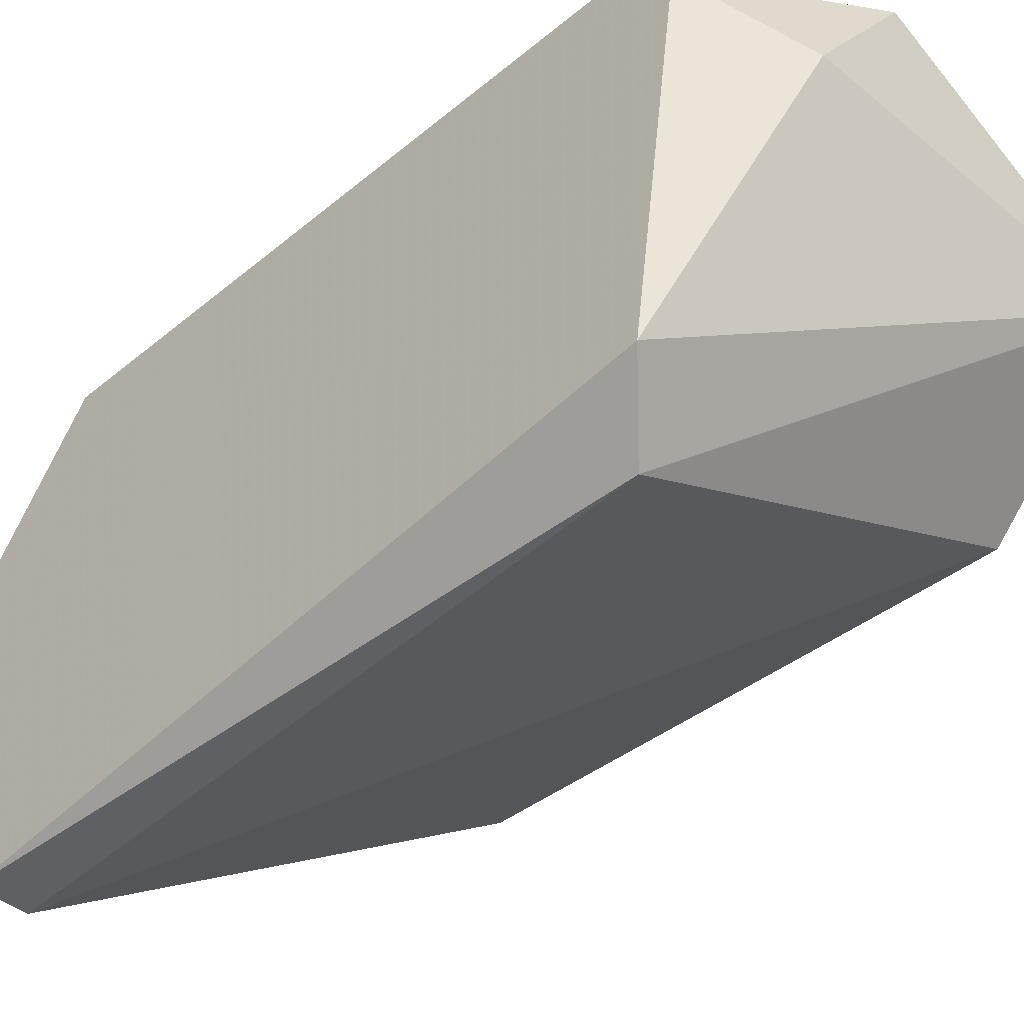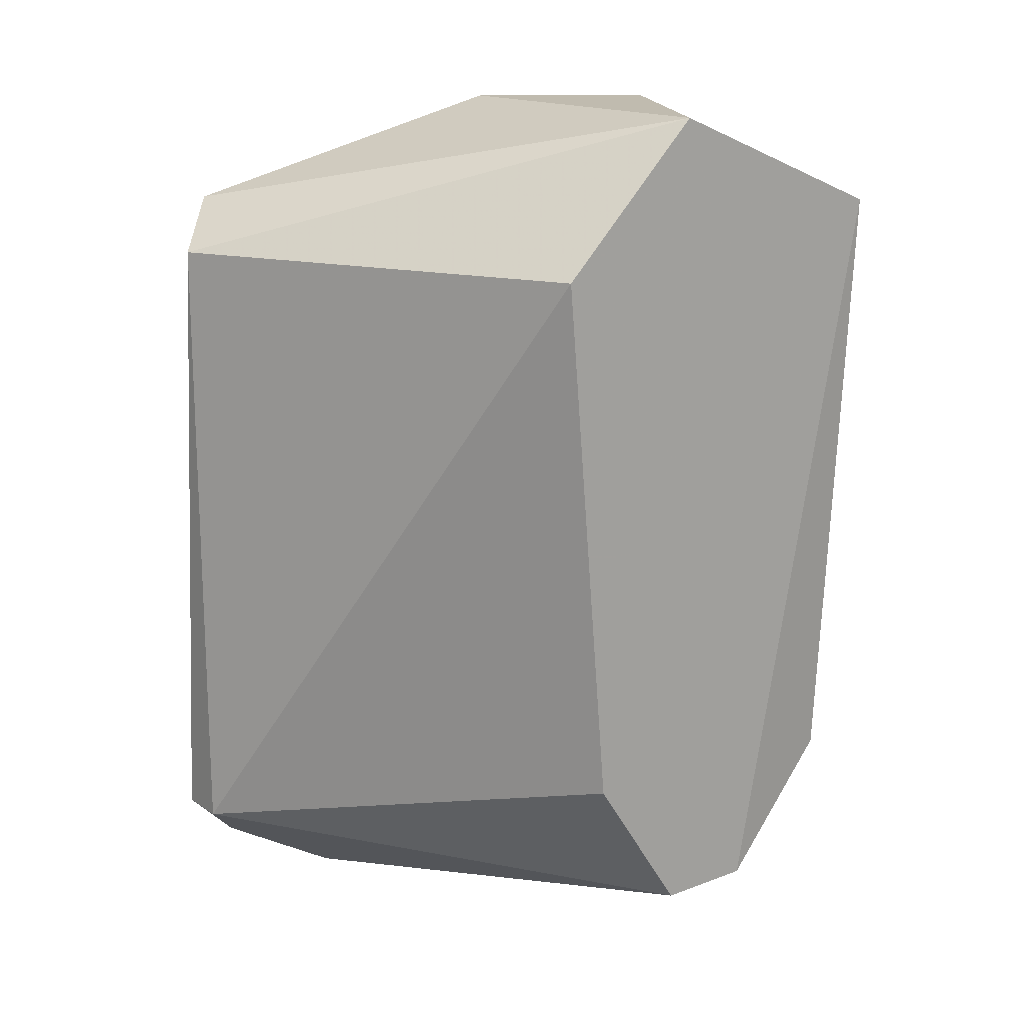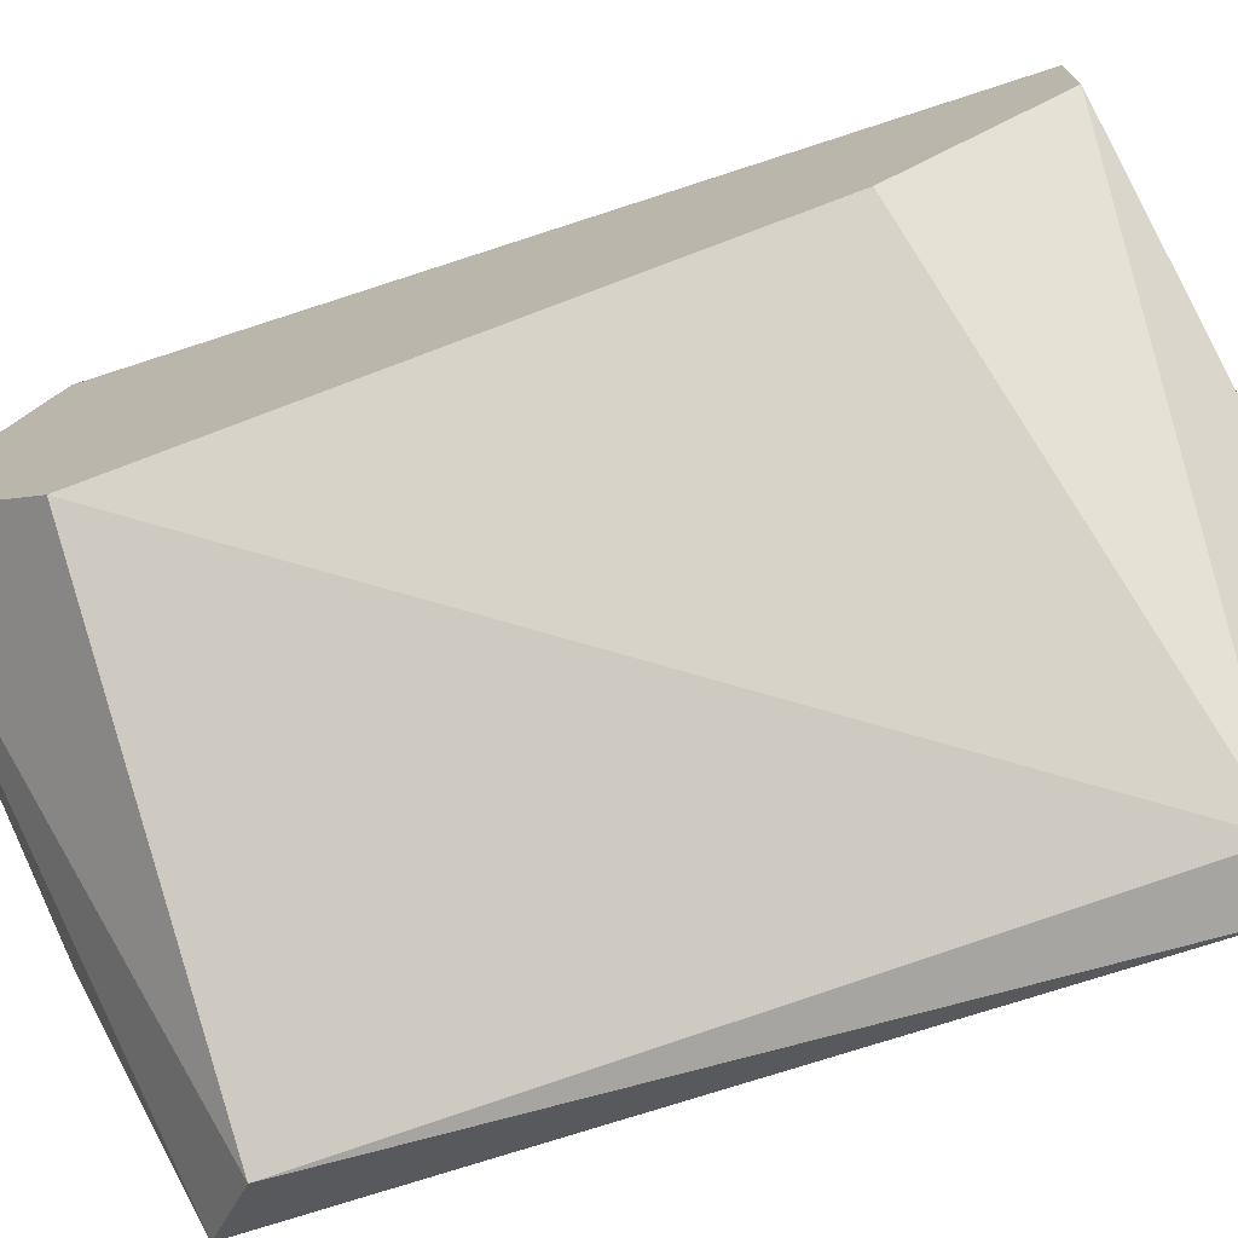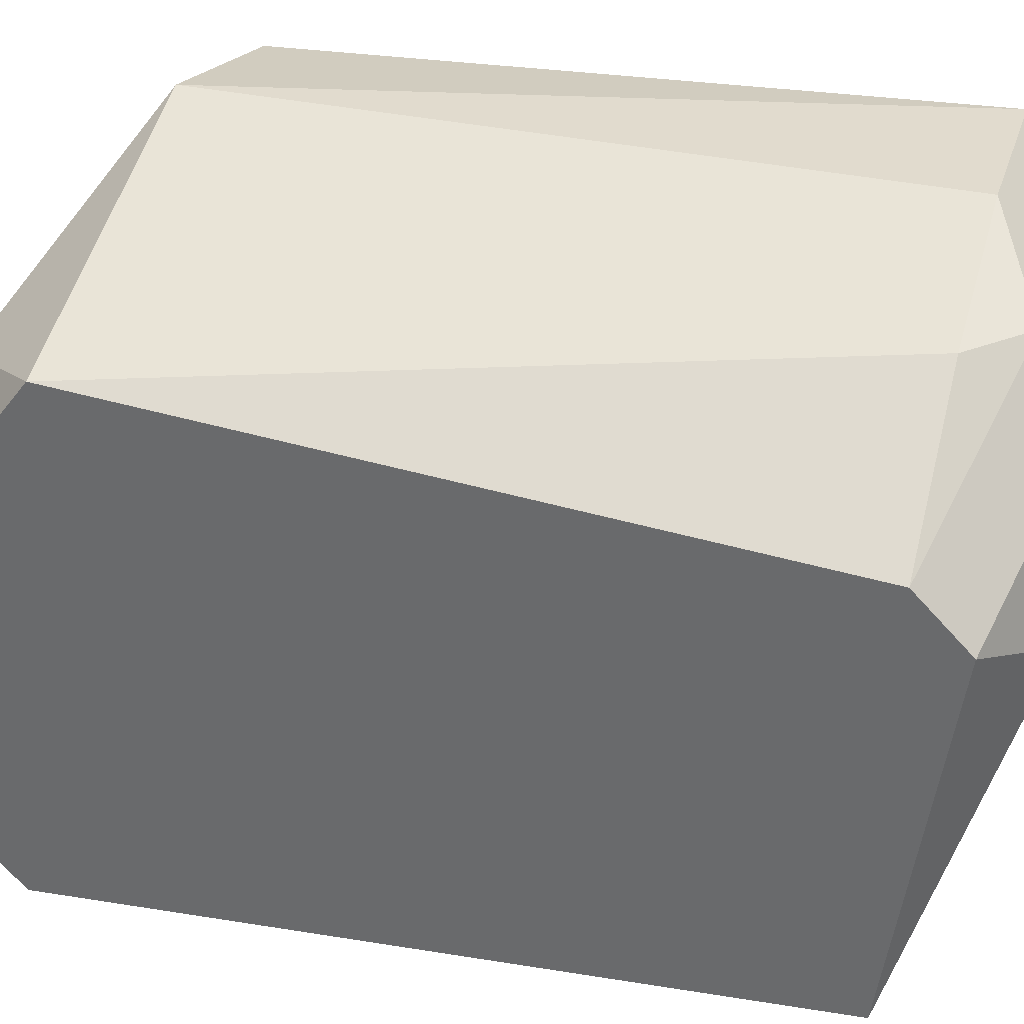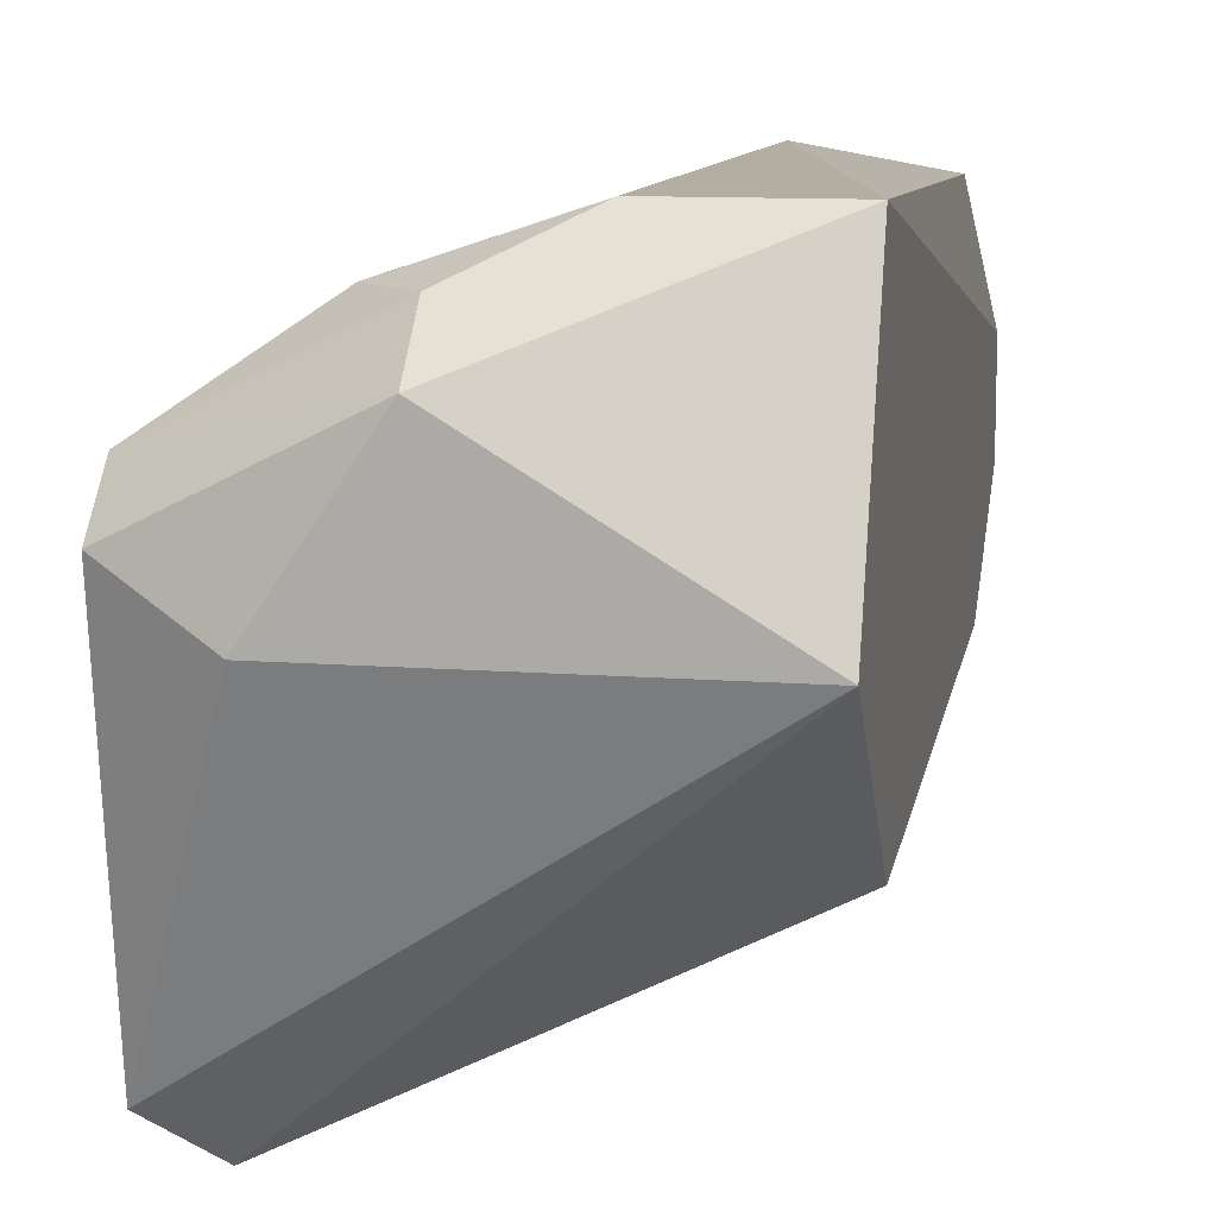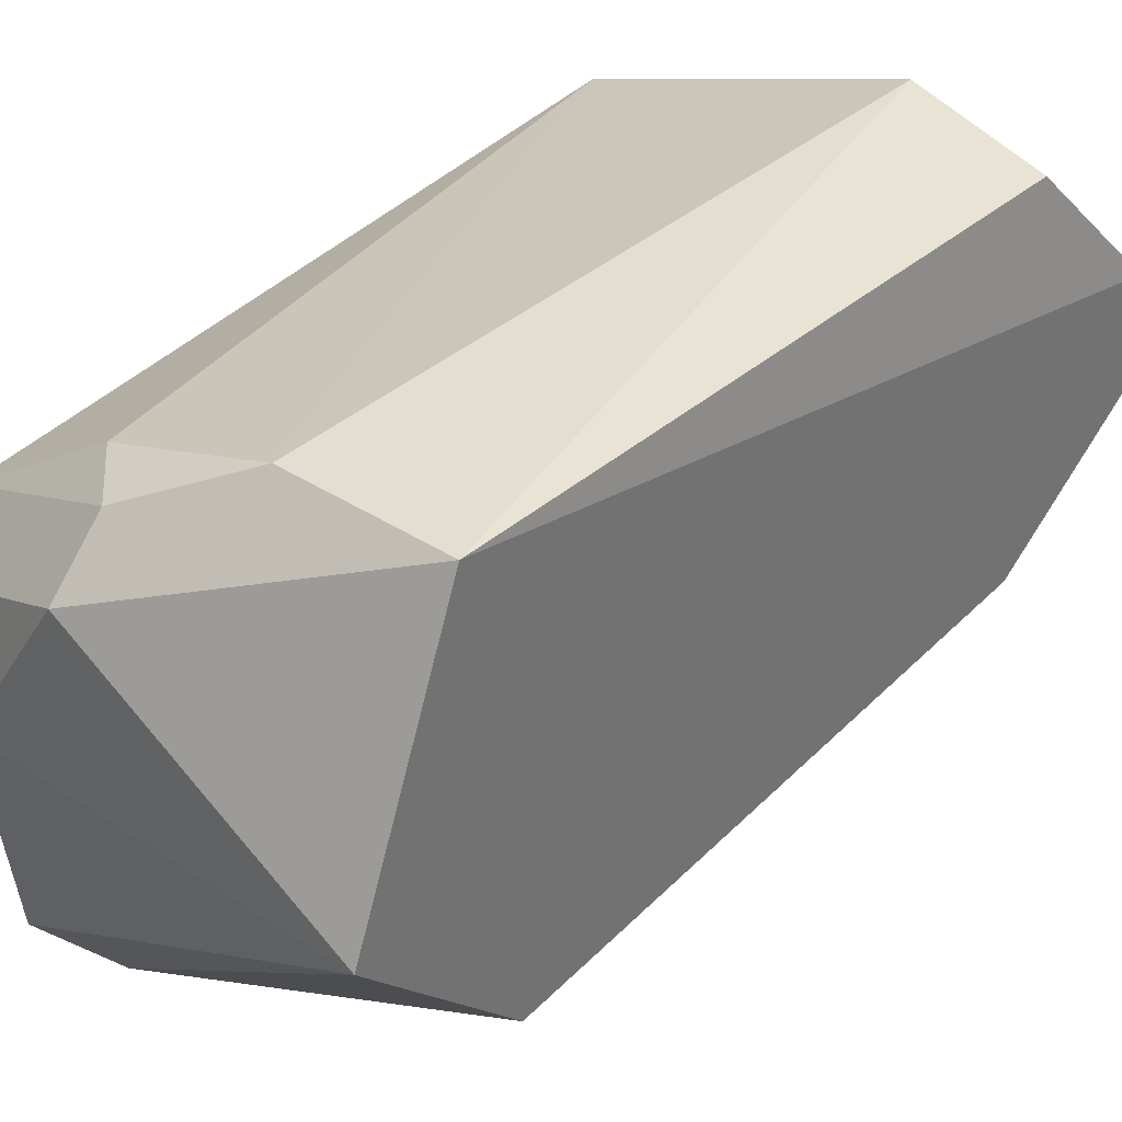
<metadata>
{"format":"obj","ext":"obj","renderer":"f3d","projection":"perspective","resolution":1024,"background":"white","views":[{"elev":-44.7,"azim":-43.8,"up":"+Y"},{"elev":16.2,"azim":52.6,"up":"+Z"},{"elev":-73.8,"azim":109.8,"up":"+Y"},{"elev":33.8,"azim":-73.2,"up":"+Y"},{"elev":10.7,"azim":11.3,"up":"+Y"},{"elev":36.0,"azim":40.7,"up":"+Y"}]}
</metadata>
<code>
v -0.00749 0.01779 0.03748
v -0.01104 0.008034 0.02417
v -0.01104 0.008922 0.02328
v -0.003055 0.01424 0.02328
v -0.003055 0.01158 0.03571
v -0.01104 0.01691 0.02506
v -0.01104 0.008922 0.03659
v -0.003055 0.01868 0.03659
v -0.005717 0.01868 0.02506
v -0.01104 0.01602 0.03659
v -0.003055 0.01424 0.03837
v -0.01104 0.01336 0.0224
v -0.01015 0.008034 0.03571
v -0.003055 0.01247 0.02595
v -0.003347 0.01829 0.02545
v -0.009265 0.01424 0.03837
v -0.01015 0.008034 0.02417
v -0.005717 0.01868 0.03659
v -0.003055 0.01602 0.02328
v -0.00749 0.01691 0.03837
v -0.009265 0.01602 0.02328
v -0.01015 0.0107 0.0224
v -0.008377 0.01779 0.03659
v -0.01104 0.01513 0.03748
f 16 20 24
f 3 2 6
f 6 2 7
f 5 4 8
f 6 7 10
f 5 8 11
f 3 6 12
f 7 2 13
f 11 7 13
f 5 11 13
f 4 5 14
f 9 8 15
f 7 11 16
f 2 3 17
f 13 2 17
f 5 13 17
f 4 14 17
f 14 5 17
f 9 6 18
f 8 9 18
f 8 4 19
f 15 8 19
f 9 15 19
f 1 10 20
f 11 8 20
f 16 11 20
f 18 1 20
f 8 18 20
f 6 9 21
f 12 6 21
f 19 12 21
f 9 19 21
f 3 12 22
f 17 3 22
f 4 17 22
f 19 4 22
f 12 19 22
f 10 1 23
f 6 10 23
f 1 18 23
f 18 6 23
f 10 7 24
f 7 16 24
f 20 10 24

</code>
